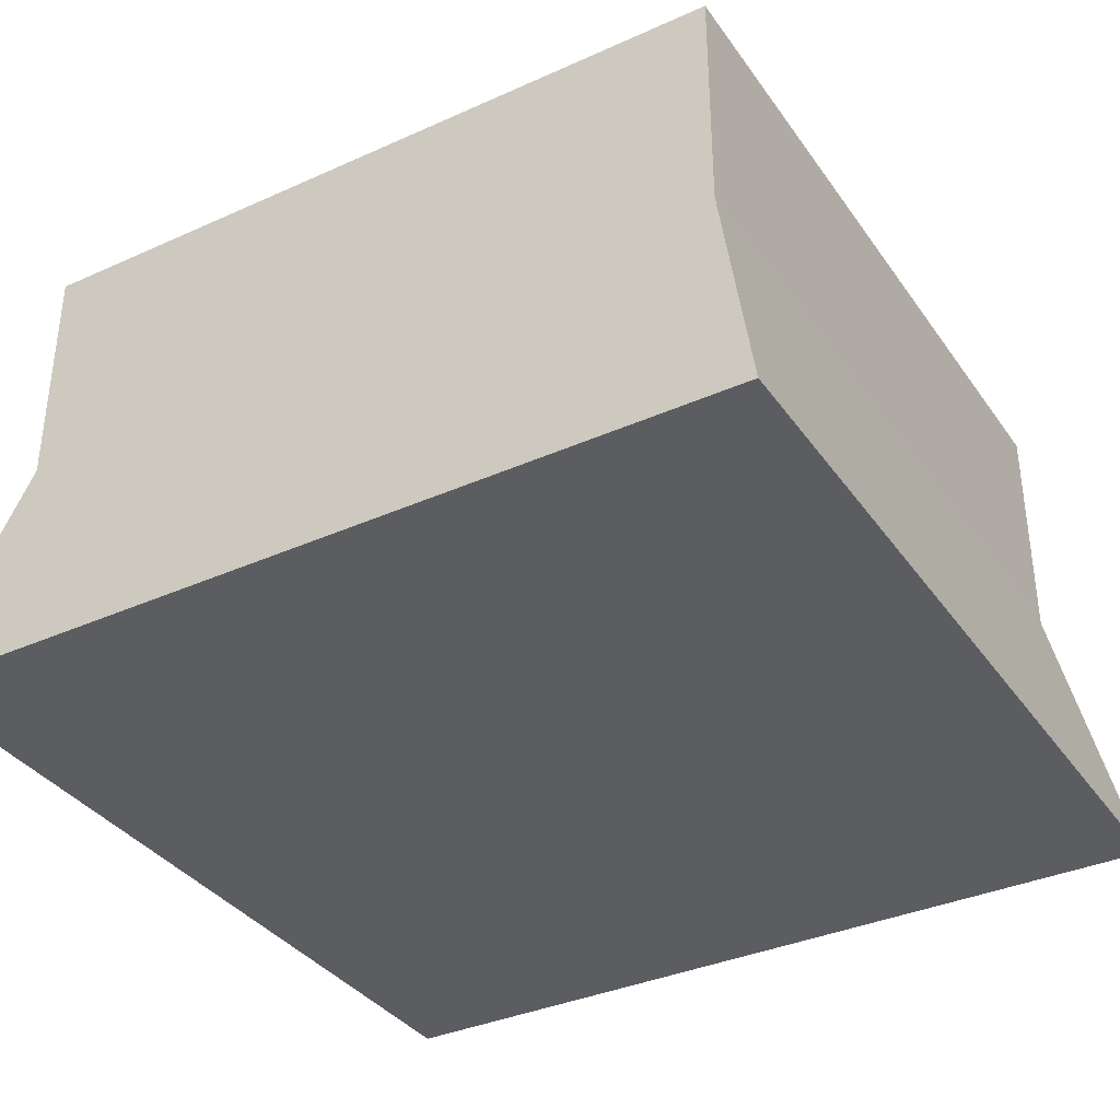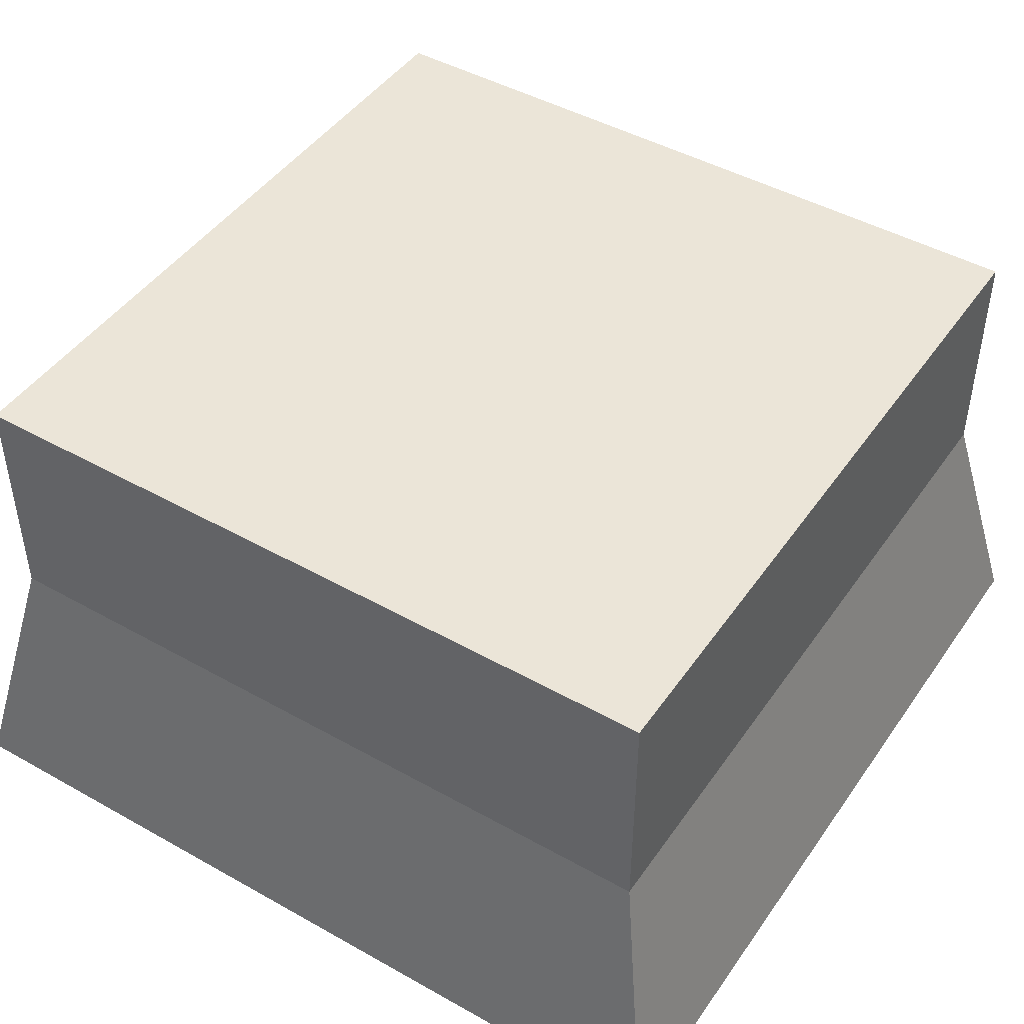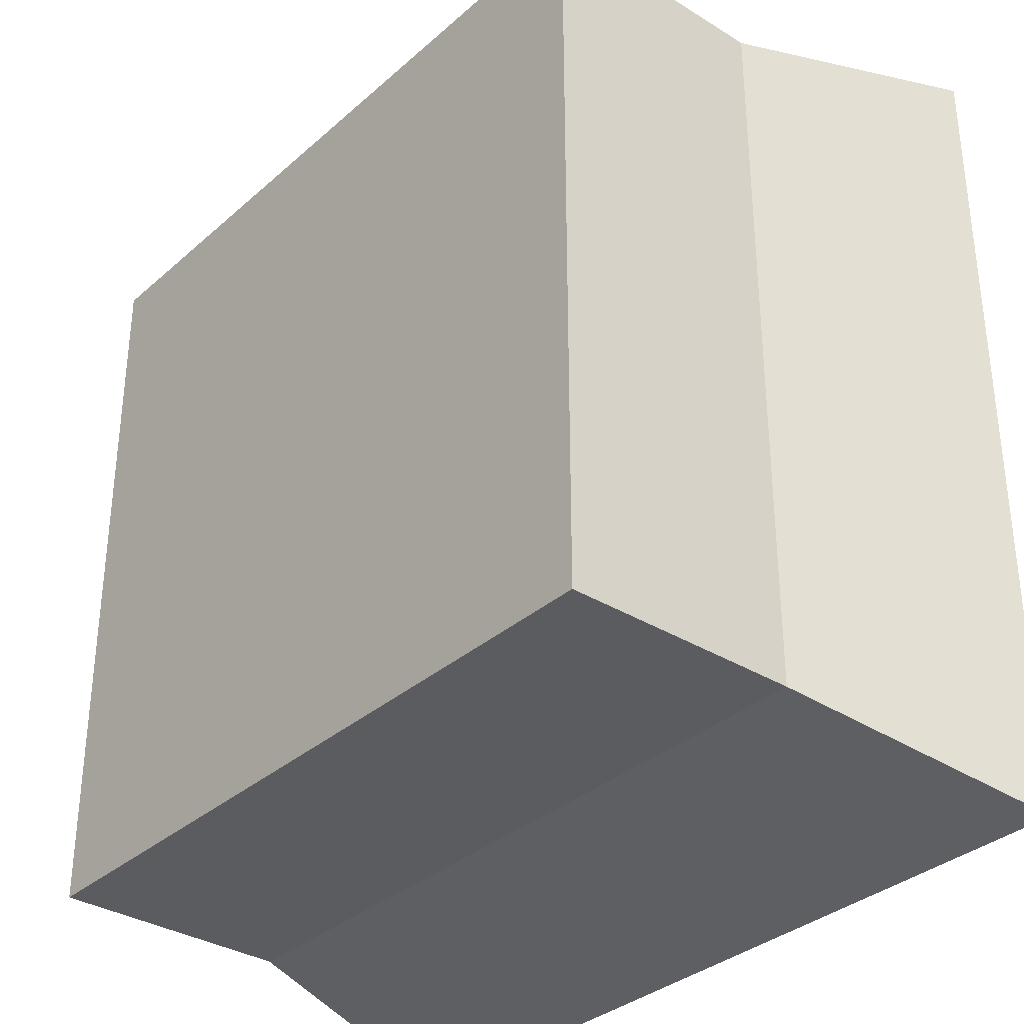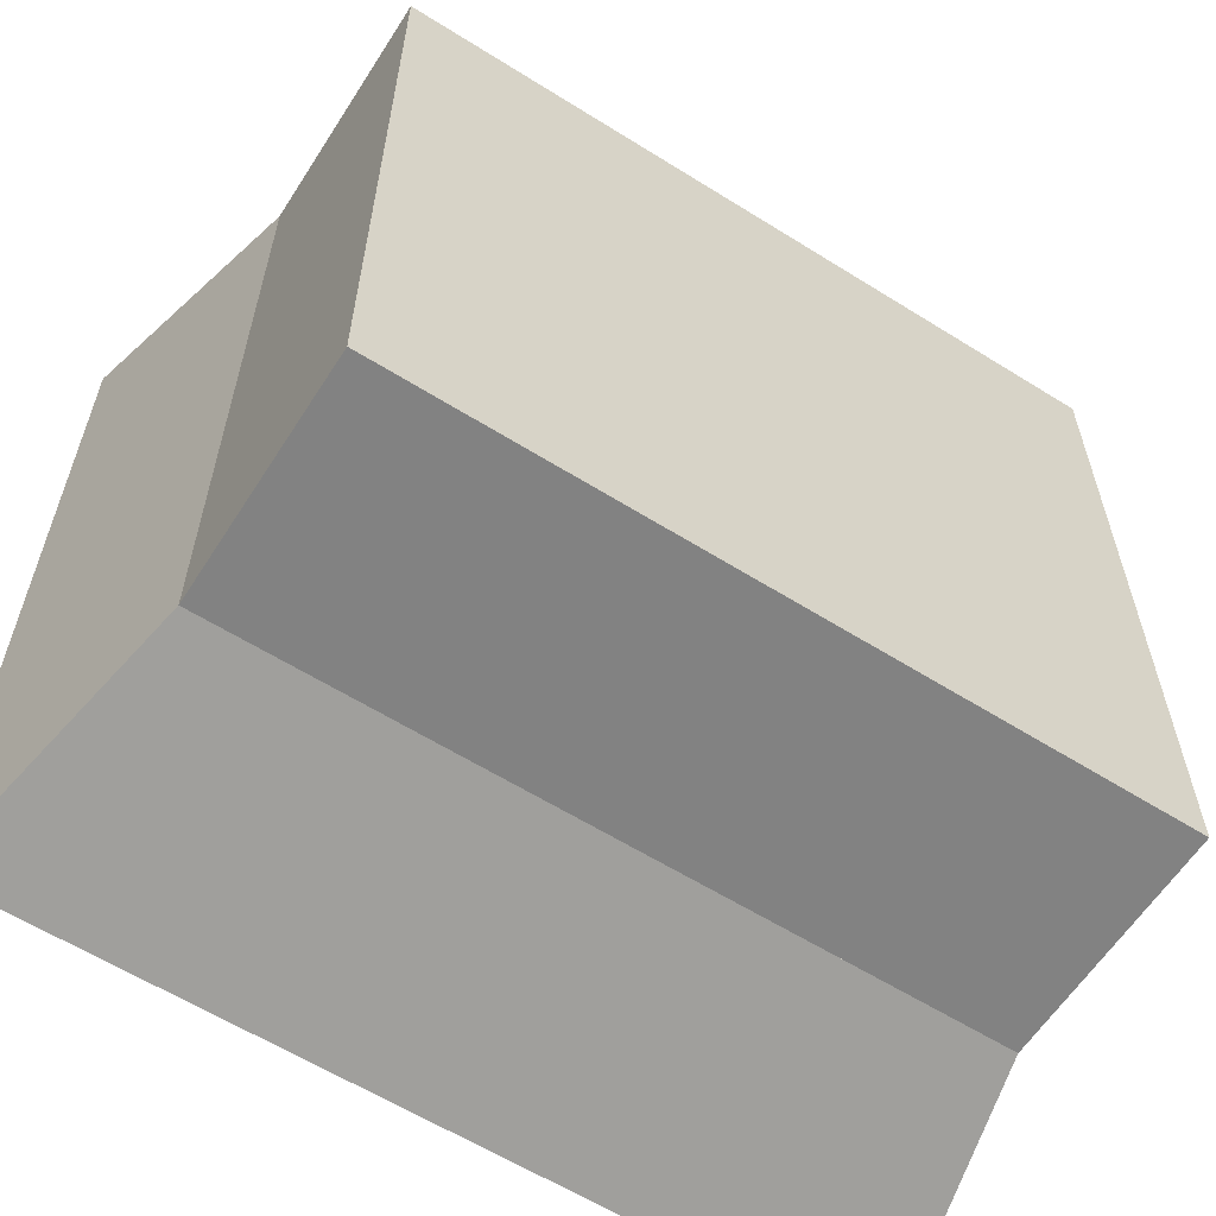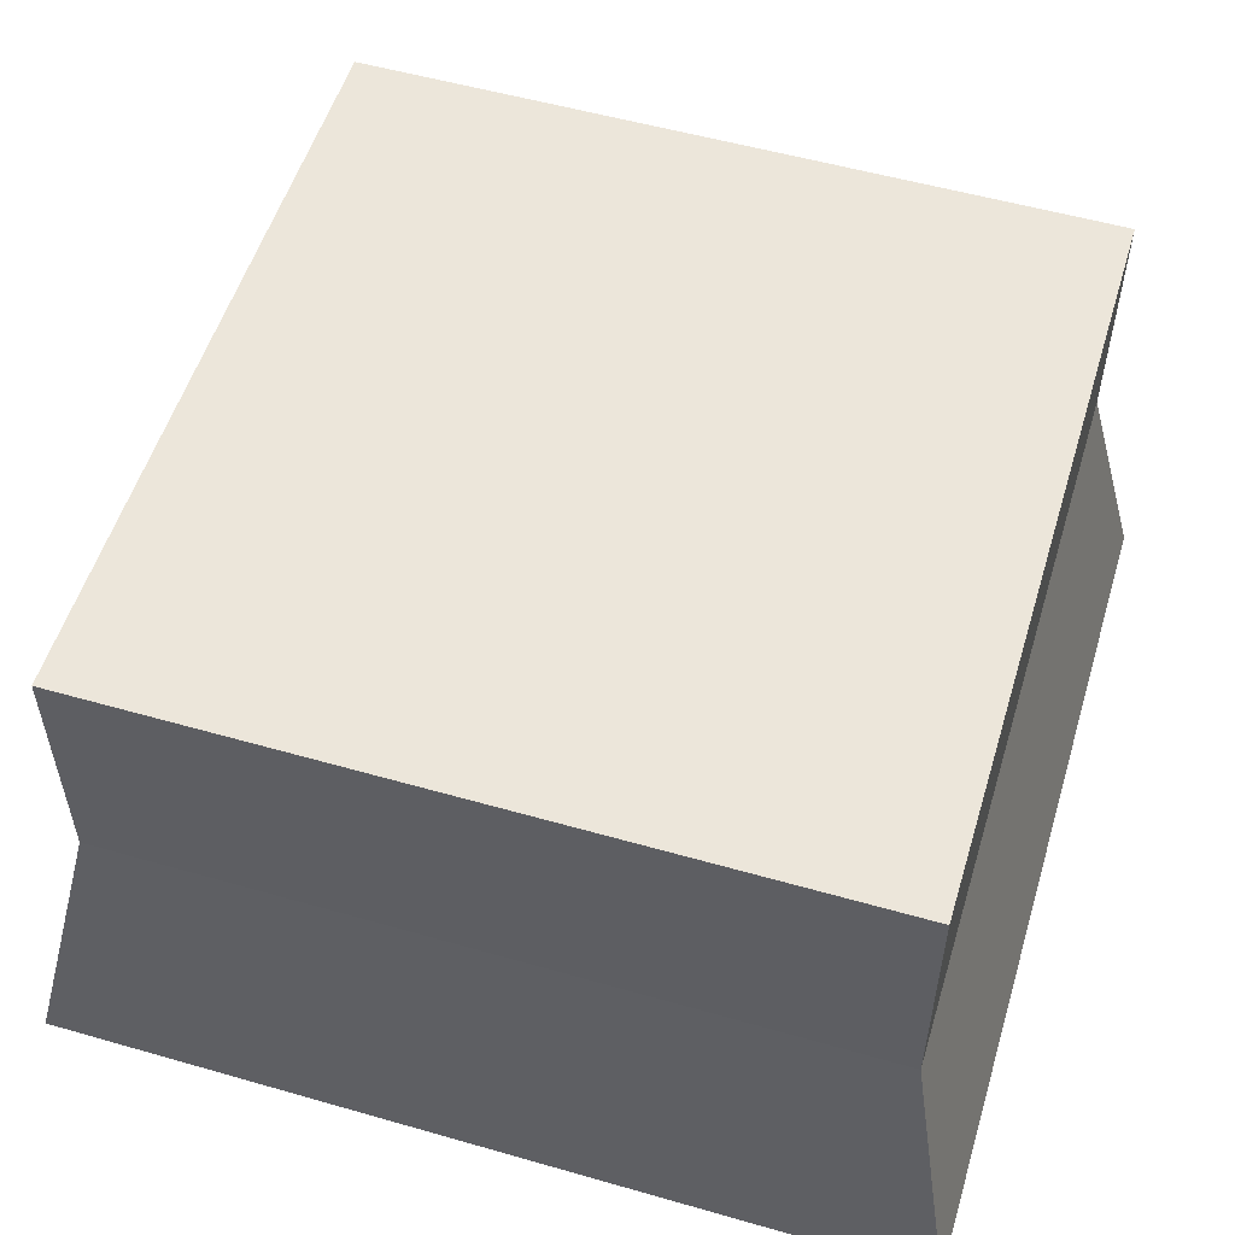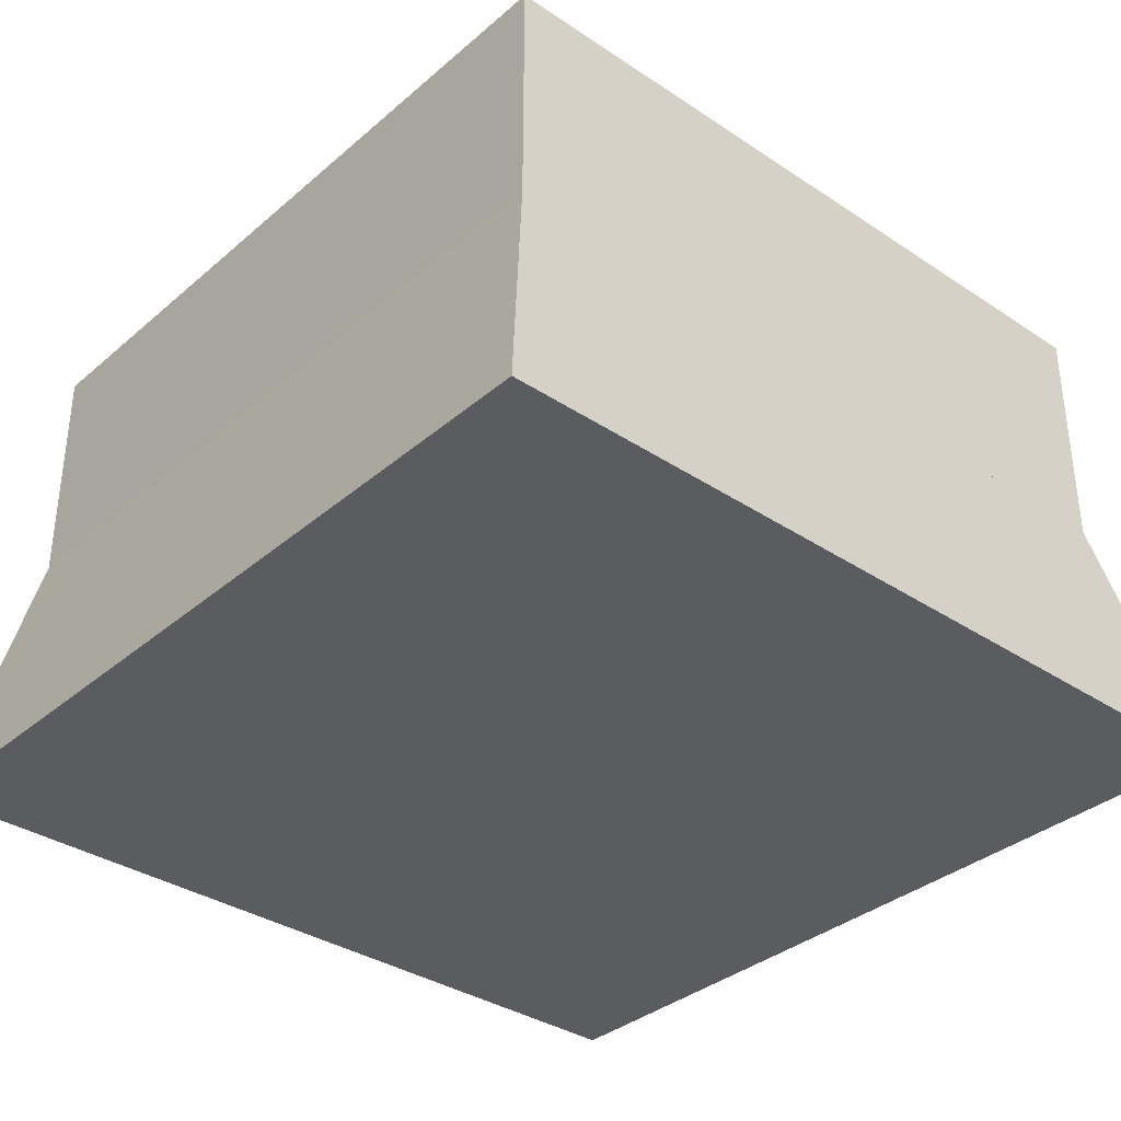
<metadata>
{"format":"obj","ext":"obj","renderer":"f3d","projection":"perspective","resolution":1024,"background":"white","views":[{"elev":-35.9,"azim":-149.5,"up":"+Y"},{"elev":45.8,"azim":32.8,"up":"+Y"},{"elev":-33.8,"azim":-130.2,"up":"+Z"},{"elev":-60.7,"azim":147.4,"up":"+Z"},{"elev":54.3,"azim":-73.1,"up":"+Y"},{"elev":-35.0,"azim":-41.5,"up":"+Y"}]}
</metadata>
<code>
g Mesh1 Group1 Model
v 0.1607 0 -0.8393
v 0.8393 4.512e-17 -0.1607
v 0.1607 4.512e-17 -0.1607
f 1 2 3
v 0.8393 0 -0.8393
f 2 1 4
v 0.205 0.21 -0.795
f 5 4 1
v 0.795 0.21 -0.795
f 4 5 6
v 0.205 0.4 -0.795
f 7 6 5
v 0.795 0.4 -0.795
f 6 7 8
v 0.795 0.4 -0.205
f 7 9 8
v 0.205 0.4 -0.205
f 9 7 10
v 0.205 0.21 -0.205
f 7 11 10
f 11 7 5
f 1 11 5
f 11 1 3
v 0.795 0.21 -0.205
f 3 12 11
f 12 3 2
f 4 12 2
f 12 4 6
f 6 9 12
f 9 6 8
f 9 11 12
f 11 9 10
f 12 5 11
f 5 12 6

</code>
